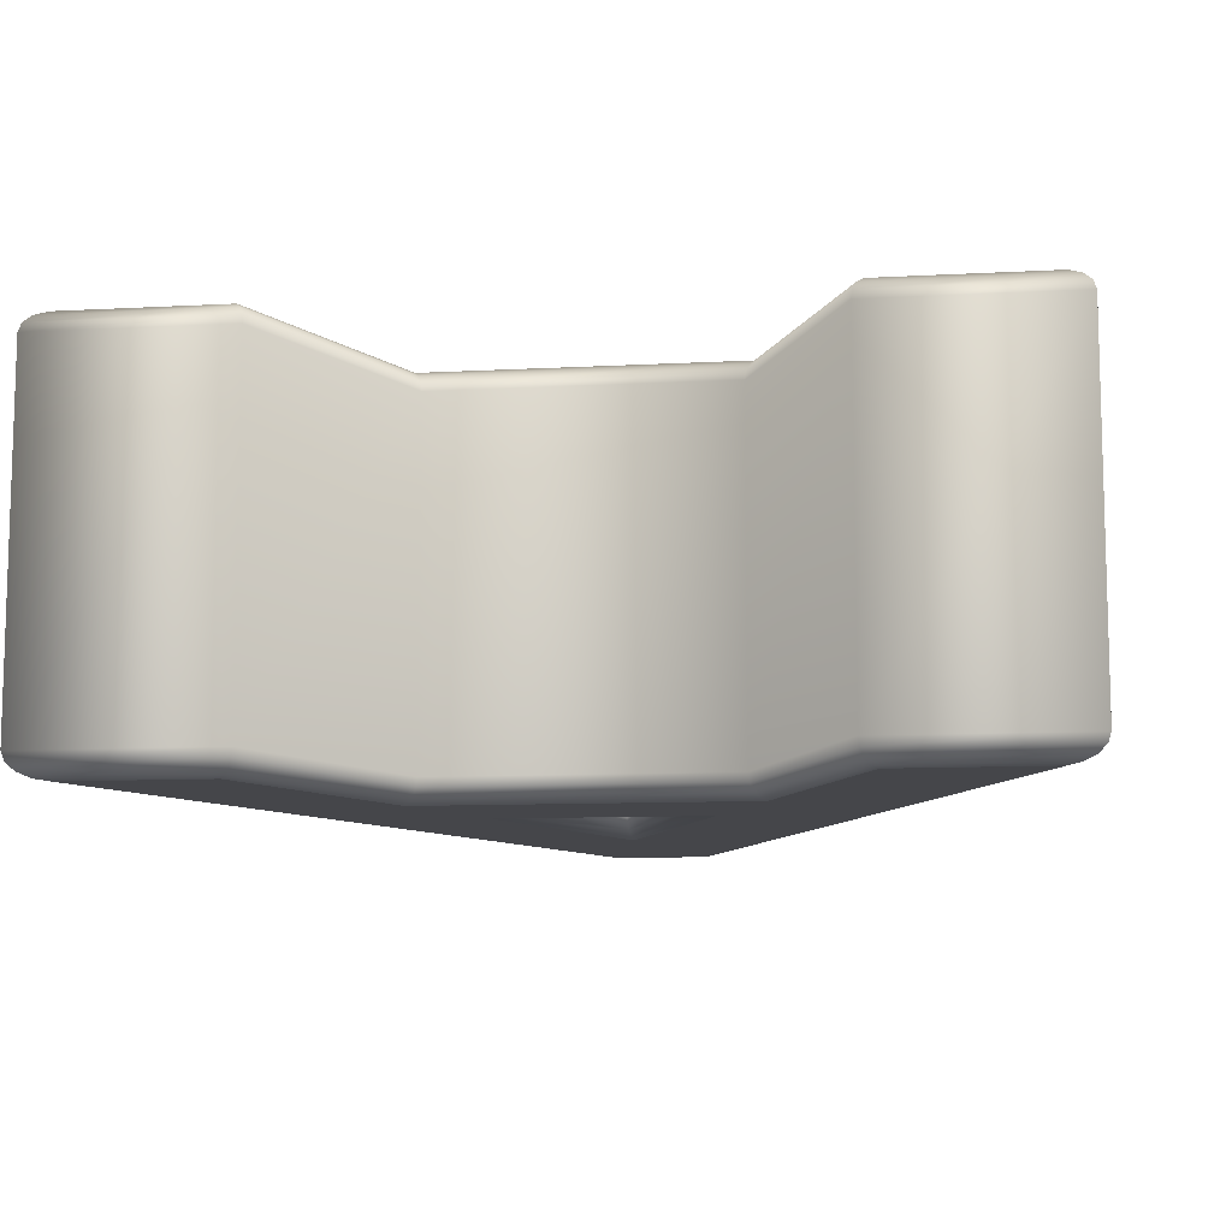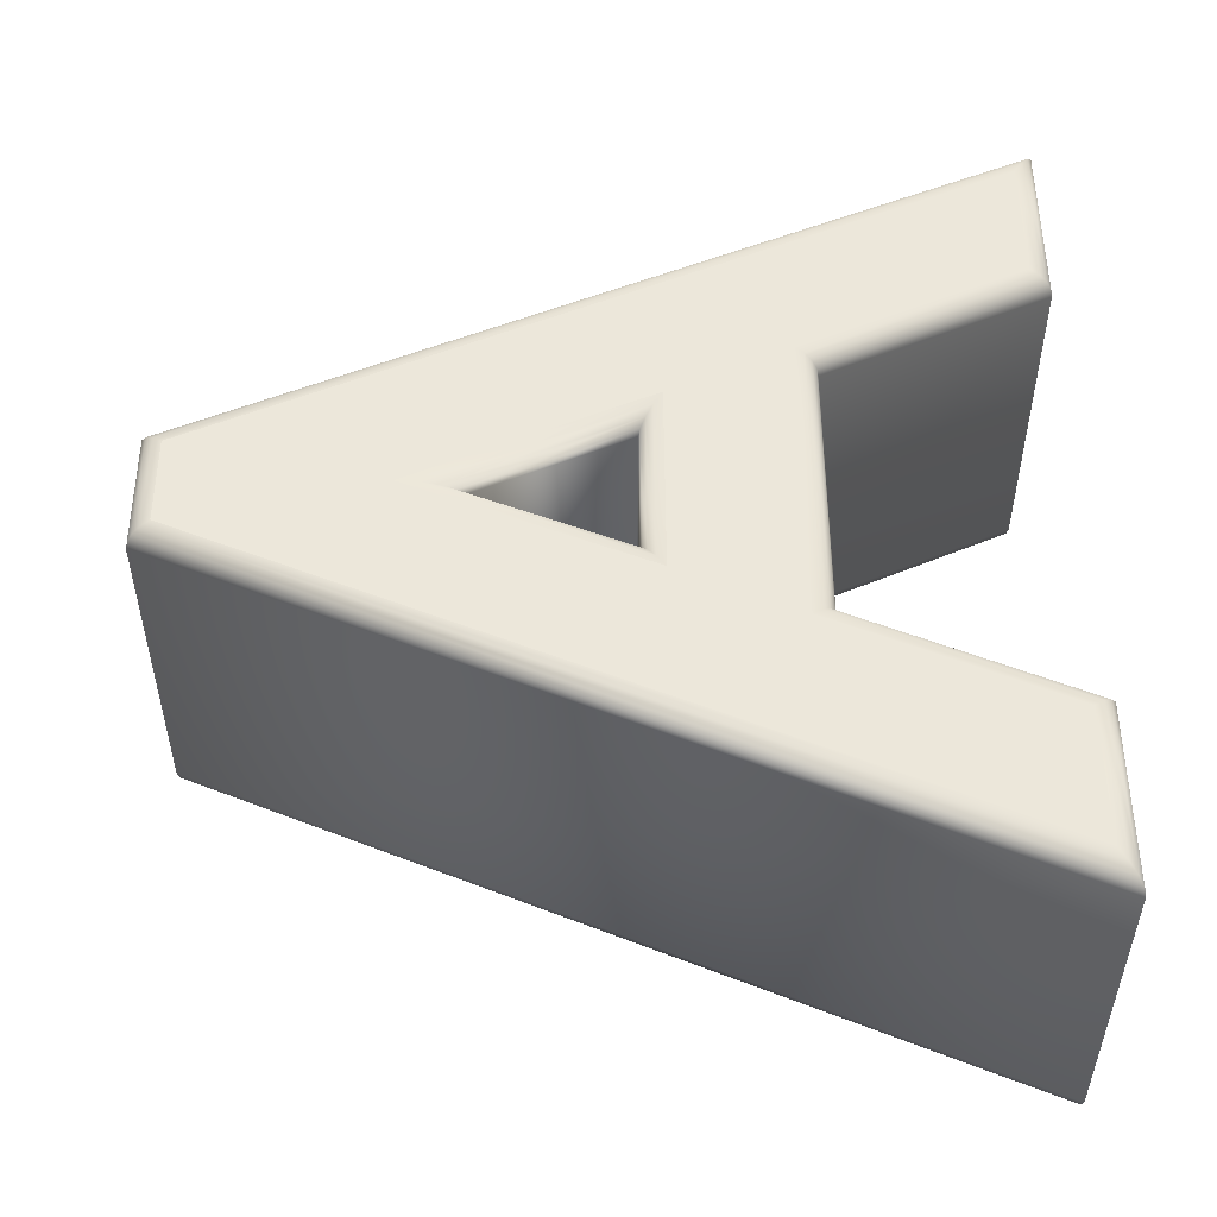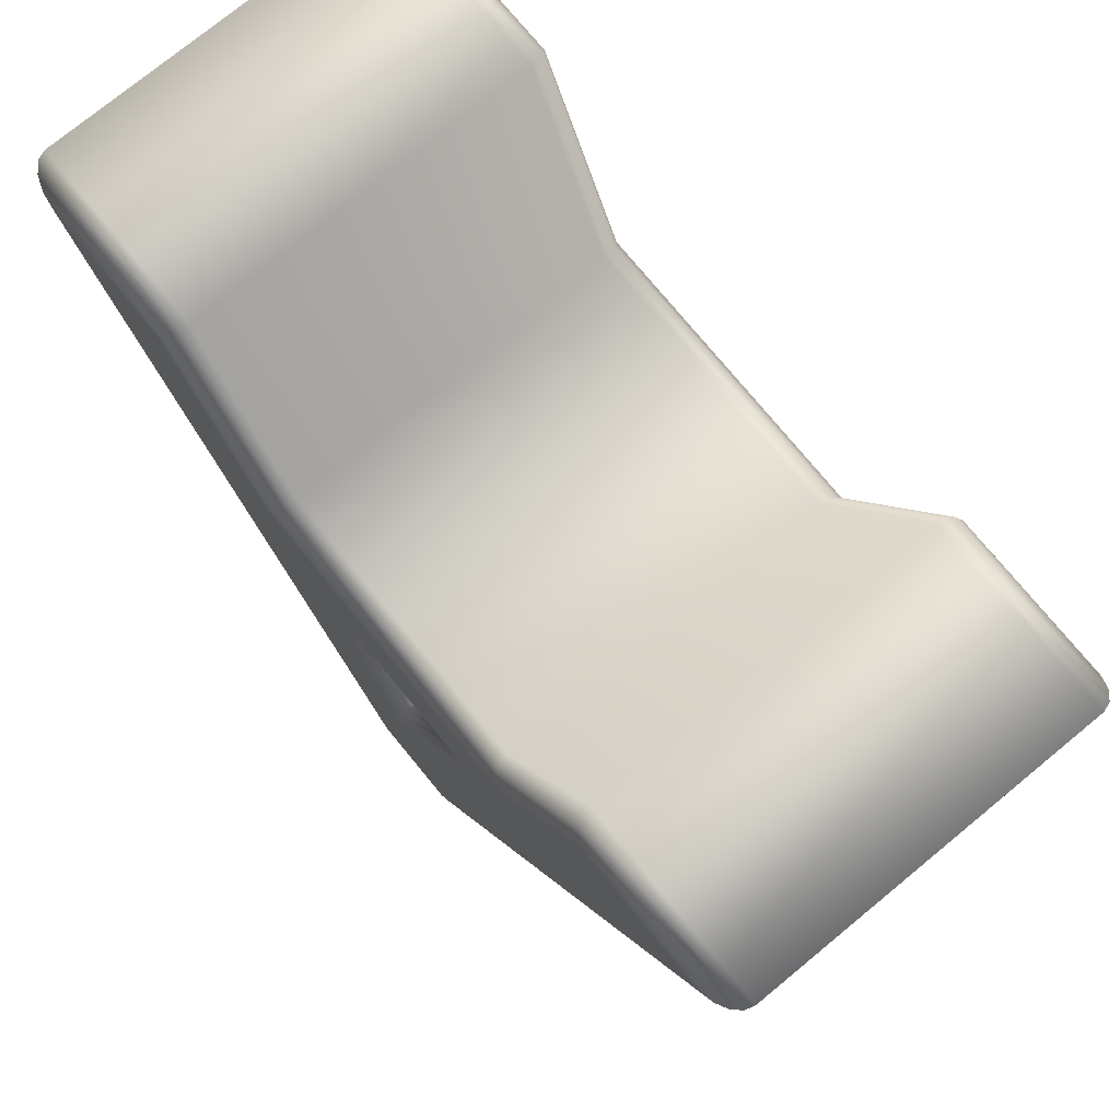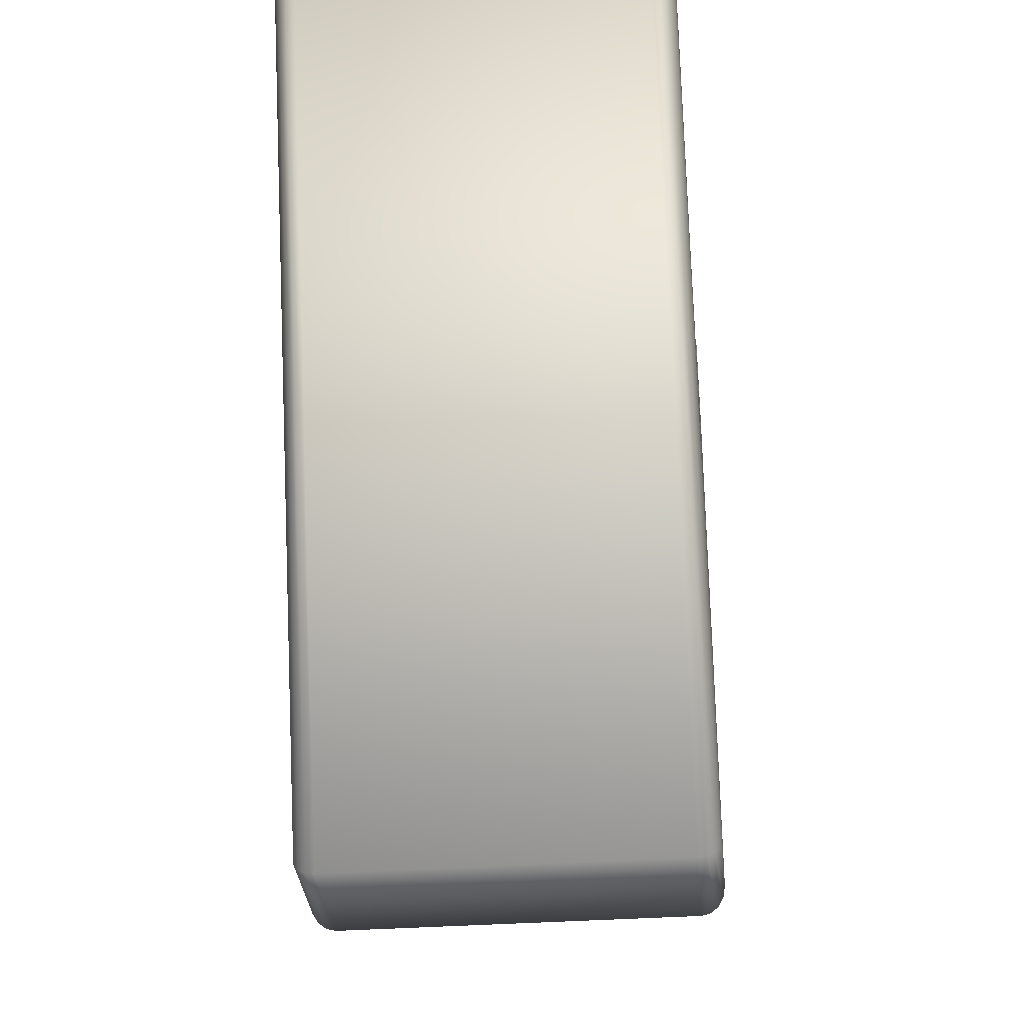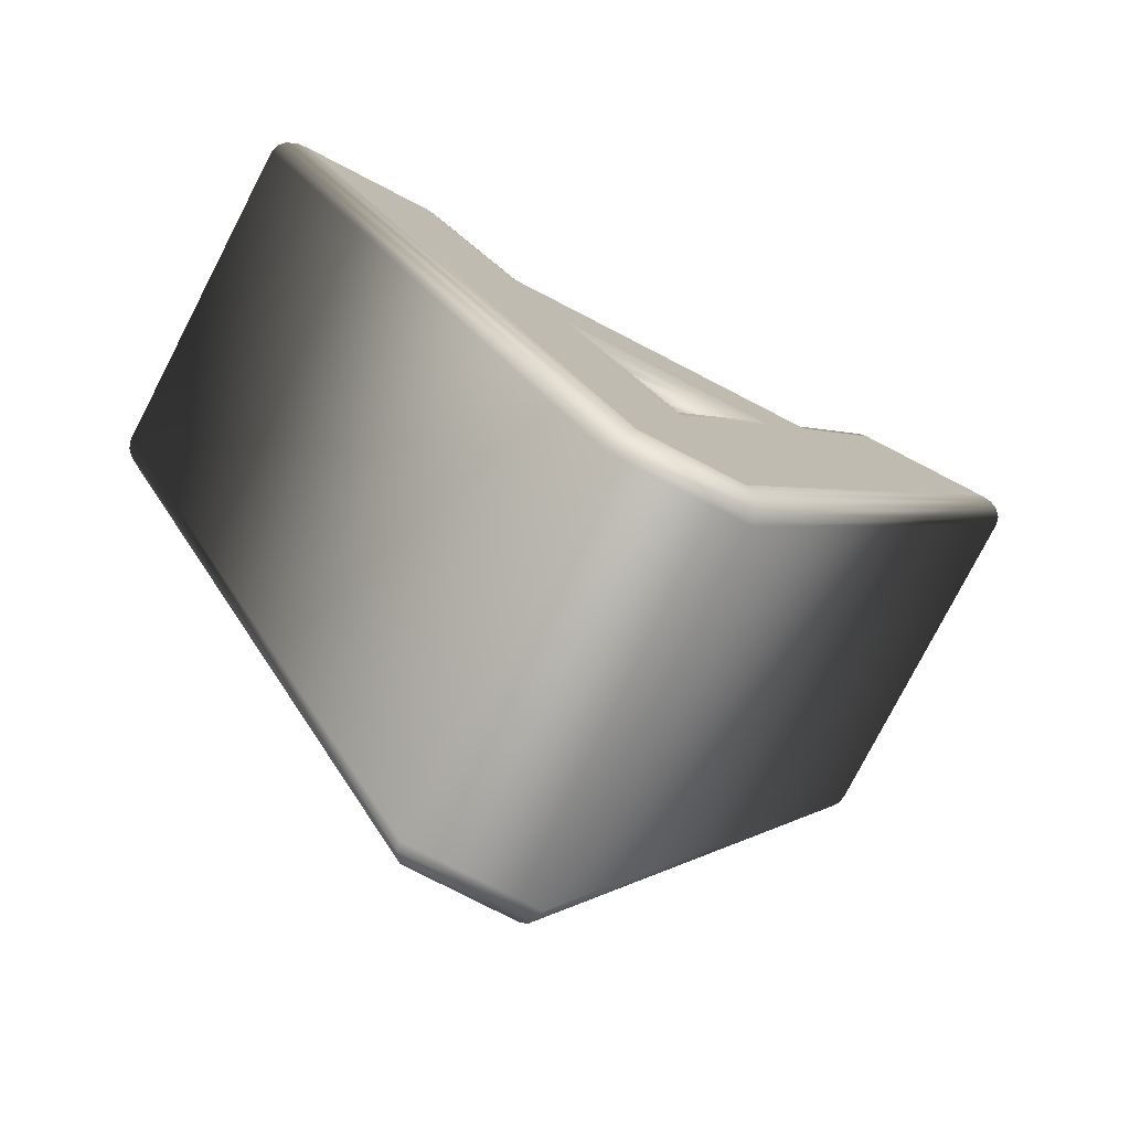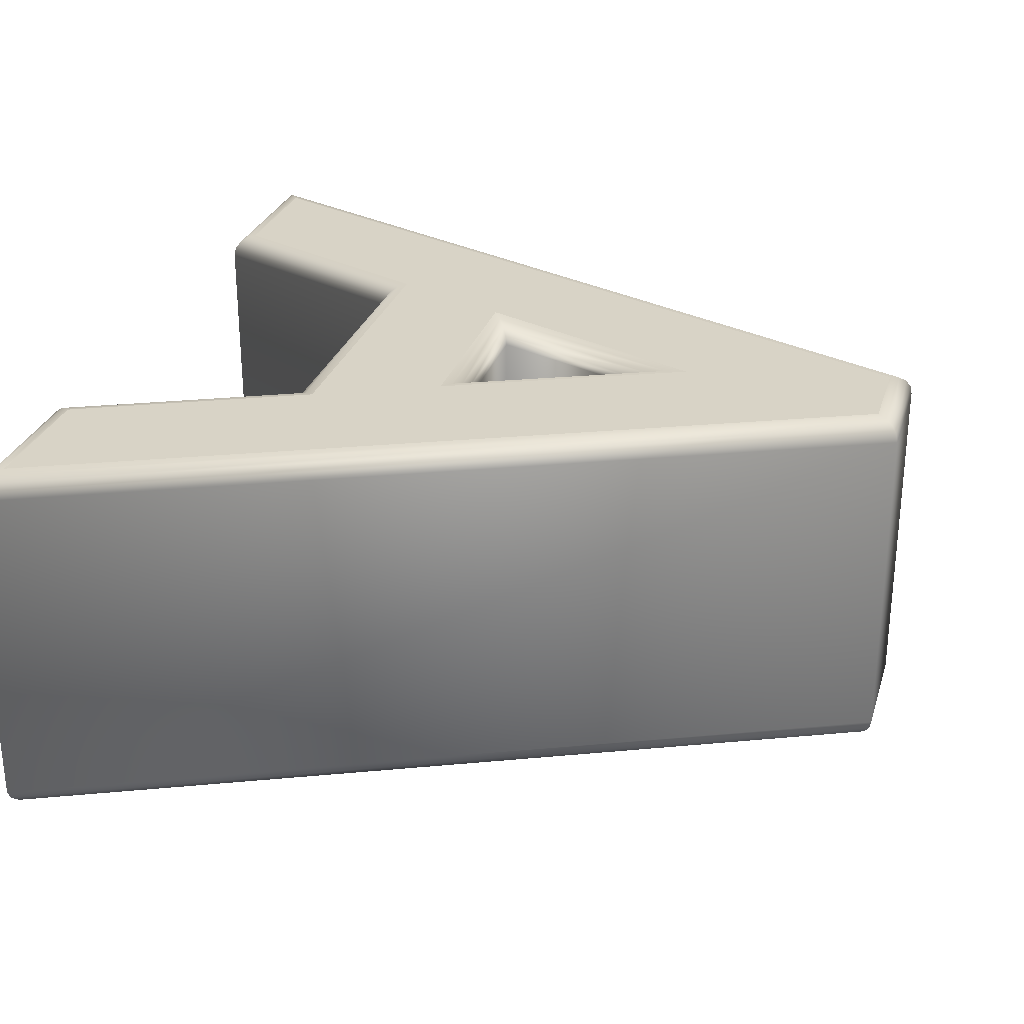
<metadata>
{"format":"obj","ext":"obj","renderer":"f3d","projection":"perspective","resolution":1024,"background":"white","views":[{"elev":-9.9,"azim":7.9,"up":"+Y"},{"elev":51.3,"azim":-90.2,"up":"+Y"},{"elev":75.7,"azim":50.6,"up":"+Z"},{"elev":-34.0,"azim":-84.4,"up":"+Z"},{"elev":-78.0,"azim":152.7,"up":"+Z"},{"elev":28.2,"azim":105.9,"up":"+Y"}]}
</metadata>
<code>
o Text.003
v 0.6591 0.17 0.31
v 0.5681 0.17 0.109
v 0.2911 0.17 0.109
v 0.2051 0.17 0.31
v 0.08335 0.17 0.31
v 0.3849 0.17 -0.396
v 0.467 0.17 -0.396
v 0.7809 0.17 0.31
v 0.5191 0.17 0.001
v 0.4248 0.17 -0.2106
v 0.3374 0.17 0.001
v 0.6591 -0.17 0.31
v 0.5681 -0.17 0.109
v 0.2911 -0.17 0.109
v 0.2051 -0.17 0.31
v 0.08335 -0.17 0.31
v 0.3849 -0.17 -0.396
v 0.467 -0.17 -0.396
v 0.7809 -0.17 0.31
v 0.5191 -0.17 0.001
v 0.4248 -0.17 -0.2106
v 0.3374 -0.17 0.001
v 0.6591 -0.17 0.31
v 0.6541 -0.1685 0.3177
v 0.6499 -0.1641 0.3241
v 0.6471 -0.1577 0.3285
v 0.6462 -0.15 0.33
v 0.6462 0.15 0.33
v 0.6471 0.1577 0.3285
v 0.6499 0.1641 0.3241
v 0.6541 0.1685 0.3177
v 0.6591 0.17 0.31
v 0.5681 -0.17 0.109
v 0.5631 -0.1685 0.1167
v 0.5589 -0.1641 0.1231
v 0.5561 -0.1577 0.1275
v 0.5552 -0.15 0.129
v 0.5552 0.15 0.129
v 0.5561 0.1577 0.1275
v 0.5589 0.1641 0.1231
v 0.5631 0.1685 0.1167
v 0.5681 0.17 0.109
v 0.2911 -0.17 0.109
v 0.2961 -0.1685 0.1167
v 0.3004 -0.1641 0.1231
v 0.3033 -0.1577 0.1275
v 0.3043 -0.15 0.129
v 0.3043 0.15 0.129
v 0.3033 0.1577 0.1275
v 0.3004 0.1641 0.1231
v 0.2961 0.1685 0.1167
v 0.2911 0.17 0.109
v 0.2051 -0.17 0.31
v 0.2101 -0.1685 0.3177
v 0.2144 -0.1641 0.3241
v 0.2173 -0.1577 0.3285
v 0.2183 -0.15 0.33
v 0.2183 0.15 0.33
v 0.2173 0.1577 0.3285
v 0.2144 0.1641 0.3241
v 0.2101 0.1685 0.3177
v 0.2051 0.17 0.31
v 0.08335 -0.17 0.31
v 0.07176 -0.1685 0.3177
v 0.06194 -0.1641 0.3241
v 0.05537 -0.1577 0.3285
v 0.05307 -0.15 0.33
v 0.05307 0.15 0.33
v 0.05537 0.1577 0.3285
v 0.06194 0.1641 0.3241
v 0.07176 0.1685 0.3177
v 0.08335 0.17 0.31
v 0.3849 -0.17 -0.396
v 0.3798 -0.1685 -0.4037
v 0.3756 -0.1641 -0.4101
v 0.3727 -0.1577 -0.4145
v 0.3717 -0.15 -0.416
v 0.3717 0.15 -0.416
v 0.3727 0.1577 -0.4145
v 0.3756 0.1641 -0.4101
v 0.3798 0.1685 -0.4037
v 0.3849 0.17 -0.396
v 0.467 -0.17 -0.396
v 0.472 -0.1685 -0.4037
v 0.4762 -0.1641 -0.4101
v 0.479 -0.1577 -0.4145
v 0.48 -0.15 -0.416
v 0.48 0.15 -0.416
v 0.479 0.1577 -0.4145
v 0.4762 0.1641 -0.4101
v 0.472 0.1685 -0.4037
v 0.467 0.17 -0.396
v 0.7809 -0.17 0.31
v 0.7927 -0.1685 0.3177
v 0.8027 -0.1641 0.3241
v 0.8093 -0.1577 0.3285
v 0.8117 -0.15 0.33
v 0.8117 0.15 0.33
v 0.8093 0.1577 0.3285
v 0.8027 0.1641 0.3241
v 0.7927 0.1685 0.3177
v 0.7809 0.17 0.31
v 0.5191 -0.17 0.001
v 0.5073 -0.1685 -0.006654
v 0.4973 -0.1641 -0.01314
v 0.4906 -0.1577 -0.01748
v 0.4883 -0.15 -0.019
v 0.4883 0.15 -0.019
v 0.4906 0.1577 -0.01748
v 0.4973 0.1641 -0.01314
v 0.5073 0.1685 -0.006654
v 0.5191 0.17 0.001
v 0.4248 -0.17 -0.2106
v 0.4251 -0.1685 -0.1912
v 0.4253 -0.1641 -0.1748
v 0.4255 -0.1577 -0.1638
v 0.4255 -0.15 -0.1599
v 0.4255 0.15 -0.1599
v 0.4255 0.1577 -0.1638
v 0.4253 0.1641 -0.1748
v 0.4251 0.1685 -0.1912
v 0.4248 0.17 -0.2106
v 0.3374 -0.17 0.001
v 0.3489 -0.1685 -0.006654
v 0.3586 -0.1641 -0.01314
v 0.3651 -0.1577 -0.01748
v 0.3673 -0.15 -0.019
v 0.3673 0.15 -0.019
v 0.3651 0.1577 -0.01748
v 0.3586 0.1641 -0.01314
v 0.3489 0.1685 -0.006654
v 0.3374 0.17 0.001
f 5 7 6
f 5 10 7
f 10 8 7
f 5 11 10
f 9 8 10
f 11 2 9
f 2 8 9
f 5 3 11
f 3 2 11
f 5 4 3
f 1 8 2
f 18 16 17
f 21 16 18
f 19 21 18
f 22 16 21
f 19 20 21
f 13 22 20
f 19 13 20
f 14 16 22
f 13 14 22
f 15 16 14
f 19 12 13
f 24 34 33 23
f 25 35 34 24
f 26 36 35 25
f 27 37 36 26
f 28 38 37 27
f 29 39 38 28
f 30 40 39 29
f 31 41 40 30
f 32 42 41 31
f 34 44 43 33
f 35 45 44 34
f 36 46 45 35
f 37 47 46 36
f 38 48 47 37
f 39 49 48 38
f 40 50 49 39
f 41 51 50 40
f 42 52 51 41
f 44 54 53 43
f 45 55 54 44
f 46 56 55 45
f 47 57 56 46
f 48 58 57 47
f 49 59 58 48
f 50 60 59 49
f 51 61 60 50
f 52 62 61 51
f 54 64 63 53
f 55 65 64 54
f 56 66 65 55
f 57 67 66 56
f 58 68 67 57
f 59 69 68 58
f 60 70 69 59
f 61 71 70 60
f 62 72 71 61
f 64 74 73 63
f 65 75 74 64
f 66 76 75 65
f 67 77 76 66
f 68 78 77 67
f 69 79 78 68
f 70 80 79 69
f 71 81 80 70
f 72 82 81 71
f 74 84 83 73
f 75 85 84 74
f 76 86 85 75
f 77 87 86 76
f 78 88 87 77
f 79 89 88 78
f 80 90 89 79
f 81 91 90 80
f 82 92 91 81
f 84 94 93 83
f 85 95 94 84
f 86 96 95 85
f 87 97 96 86
f 88 98 97 87
f 89 99 98 88
f 90 100 99 89
f 91 101 100 90
f 92 102 101 91
f 94 24 23 93
f 95 25 24 94
f 96 26 25 95
f 97 27 26 96
f 98 28 27 97
f 99 29 28 98
f 100 30 29 99
f 101 31 30 100
f 102 32 31 101
f 104 114 113 103
f 105 115 114 104
f 106 116 115 105
f 107 117 116 106
f 108 118 117 107
f 109 119 118 108
f 110 120 119 109
f 111 121 120 110
f 112 122 121 111
f 114 124 123 113
f 115 125 124 114
f 116 126 125 115
f 117 127 126 116
f 118 128 127 117
f 119 129 128 118
f 120 130 129 119
f 121 131 130 120
f 122 132 131 121
f 124 104 103 123
f 125 105 104 124
f 126 106 105 125
f 127 107 106 126
f 128 108 107 127
f 129 109 108 128
f 130 110 109 129
f 131 111 110 130
f 132 112 111 131

</code>
